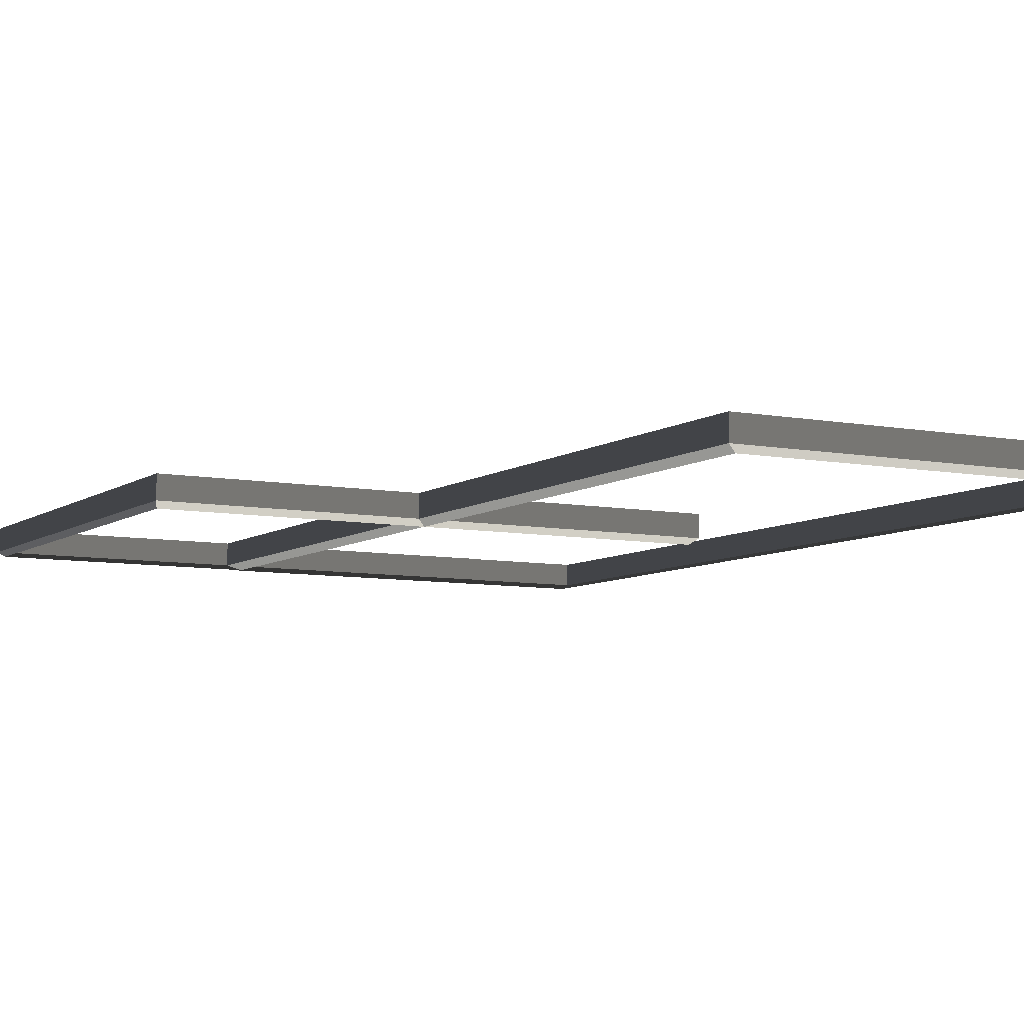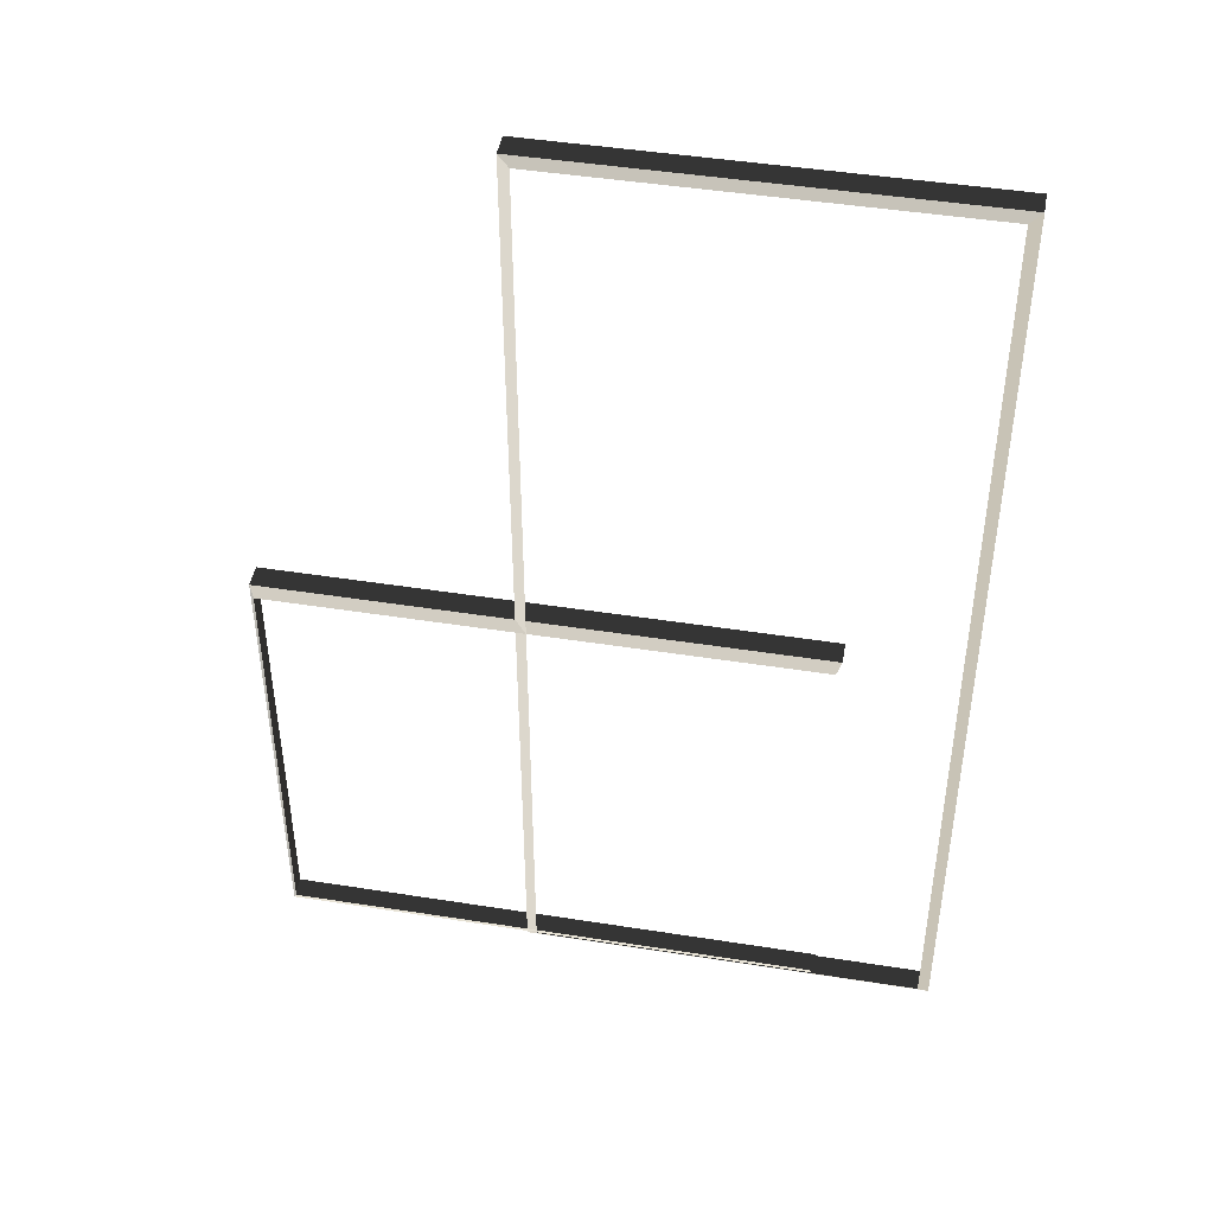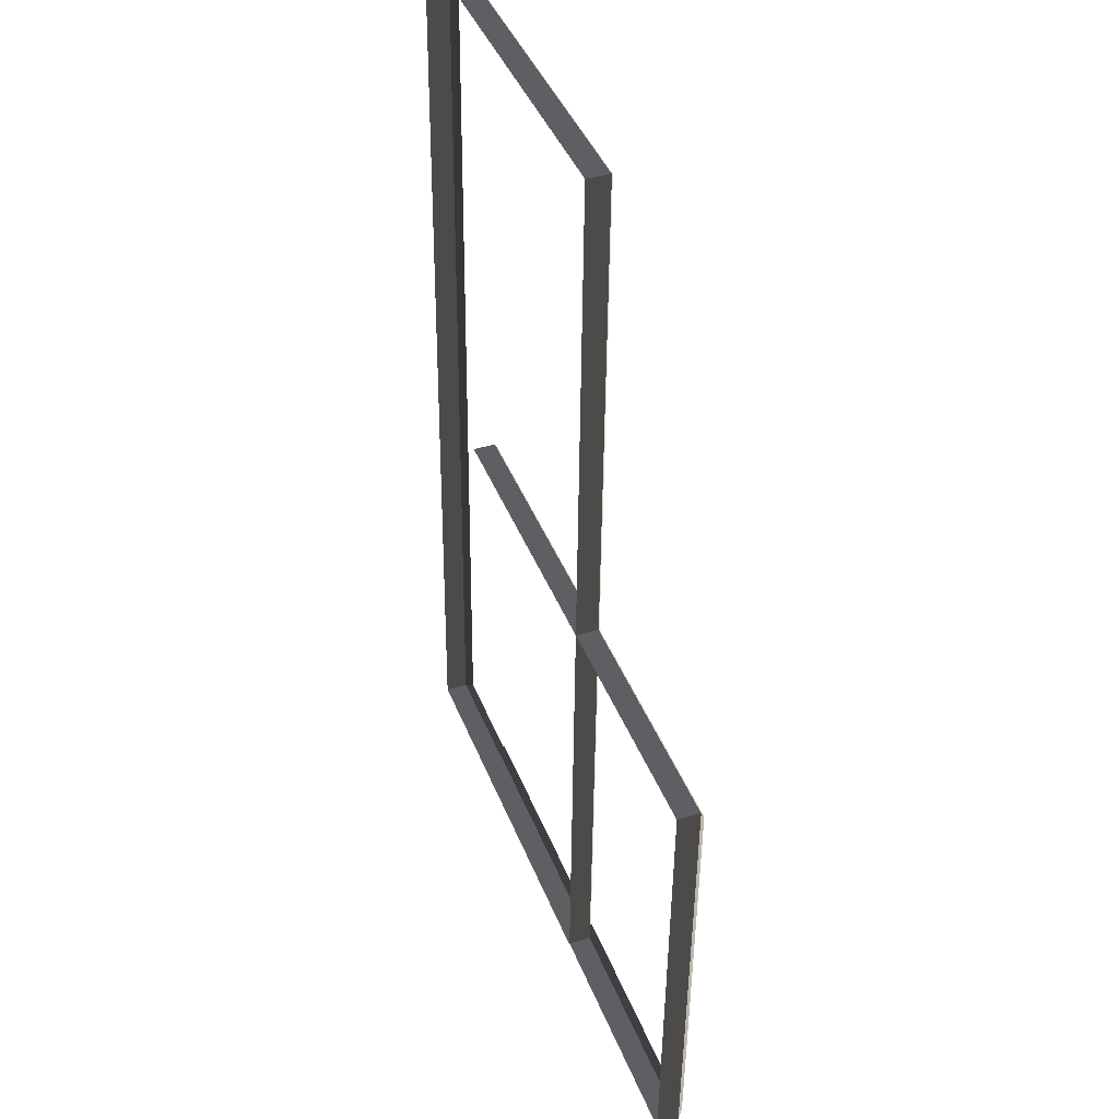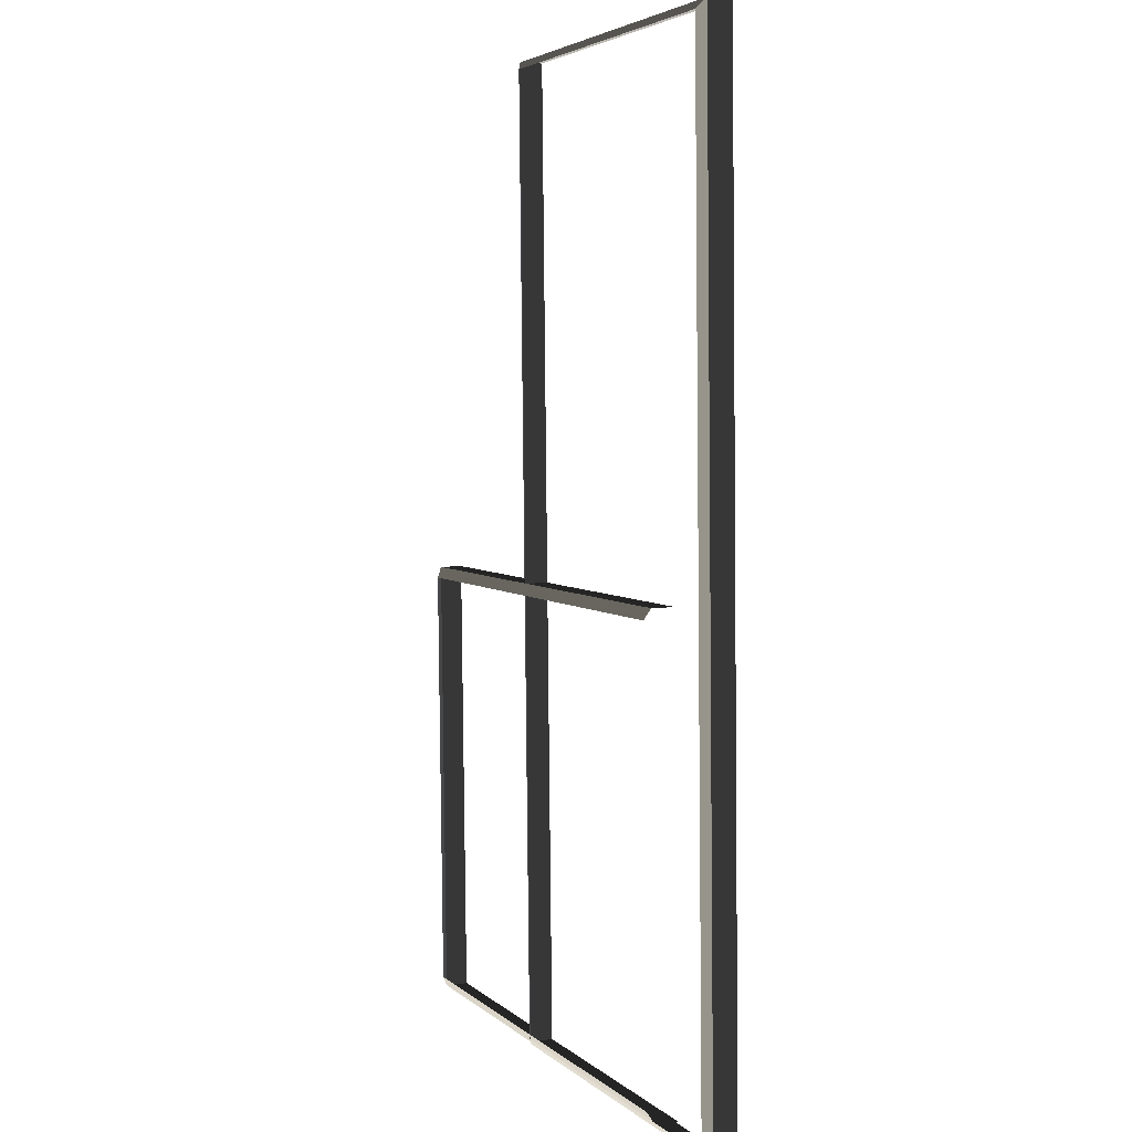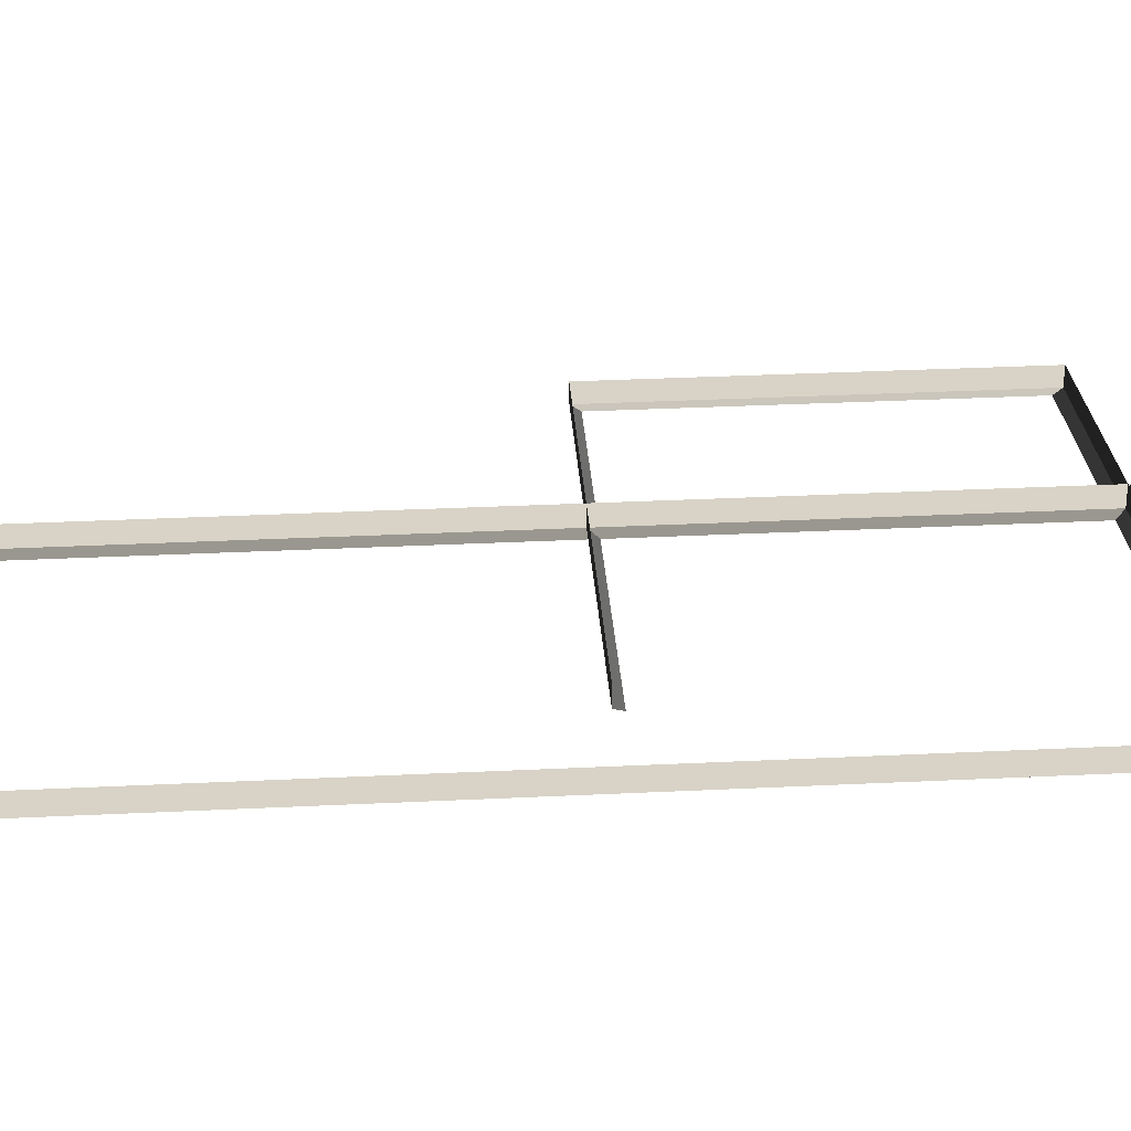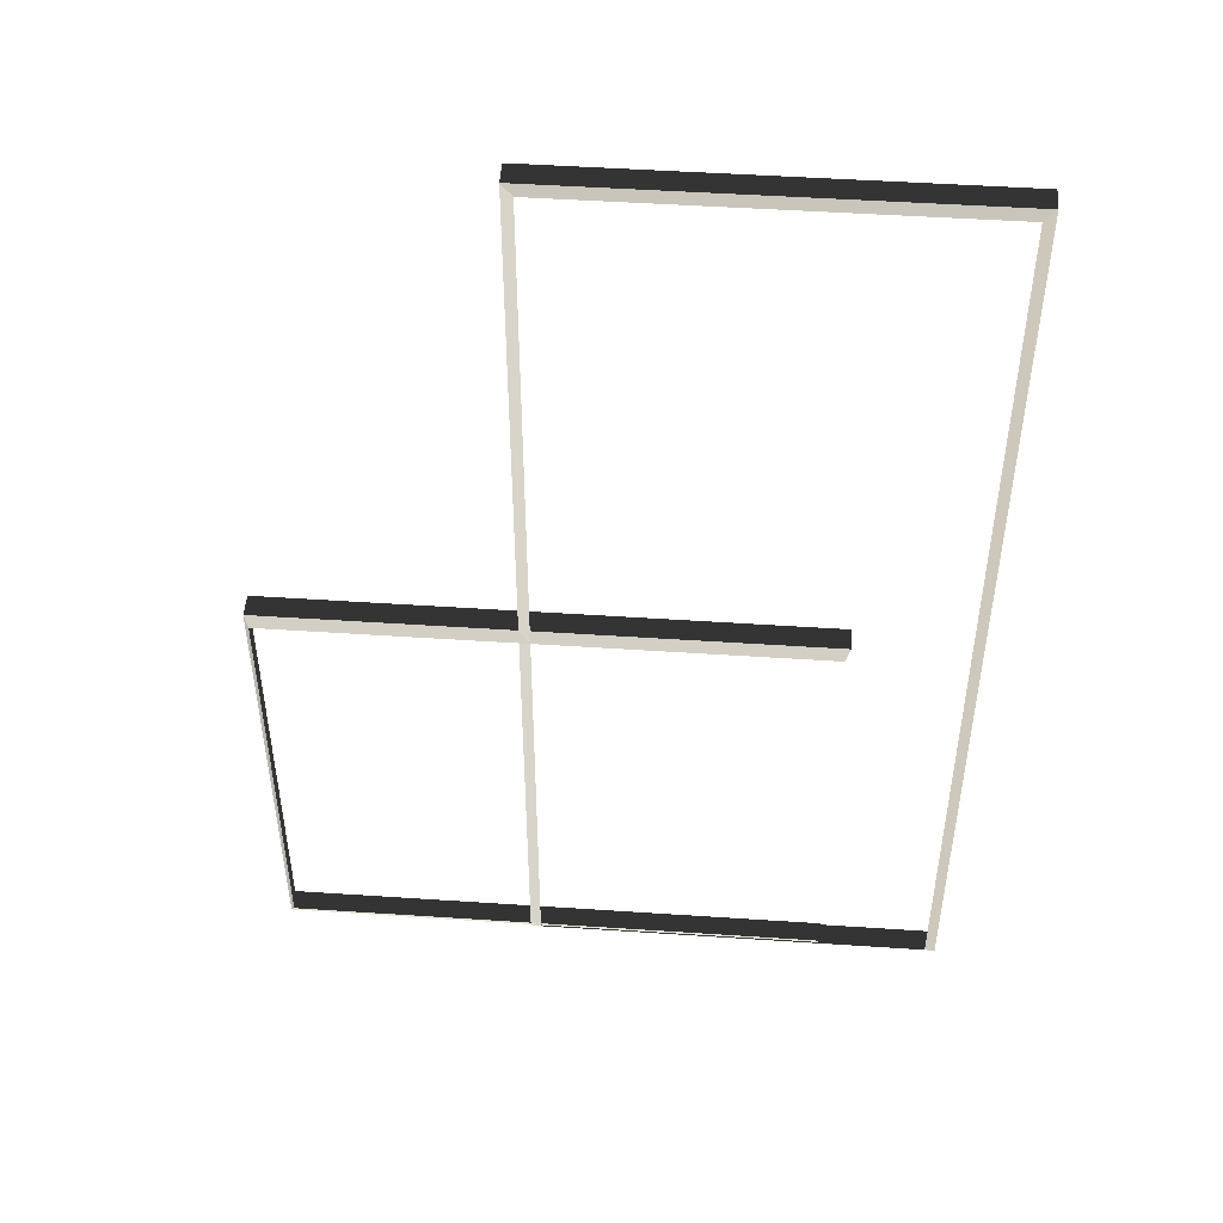
<metadata>
{"format":"obj","ext":"obj","renderer":"f3d","projection":"perspective","resolution":1024,"background":"white","views":[{"elev":-7.8,"azim":151.9,"up":"+Z"},{"elev":45.1,"azim":-169.6,"up":"+Y"},{"elev":42.2,"azim":69.4,"up":"+Y"},{"elev":4.1,"azim":-112.7,"up":"+Y"},{"elev":28.2,"azim":-93.3,"up":"+Z"},{"elev":48.1,"azim":-175.7,"up":"+Y"}]}
</metadata>
<code>
v 2.848 -0.04116 0.5443
v 2.848 -0.0375 0.8887
v 2.848 -6.886 0.6171
v 2.848 -6.882 0.9615
v 2.848 -6.886 0.6171
v 2.848 -6.882 0.9615
v -5.229 -6.886 0.6171
v -5.229 -6.882 0.9615
v -5.229 -0.04117 0.5443
v -5.229 -0.0375 0.8887
v 2.848 -0.04116 0.5443
v 2.848 -0.0375 0.8887
v 2.78 -0.2054 0.4644
v 2.848 -0.04116 0.5443
v 2.78 -6.723 0.5337
v 2.848 -6.886 0.6171
v 2.78 -6.723 0.5337
v 2.848 -6.886 0.6171
v -5.161 -6.723 0.5337
v -5.229 -6.886 0.6171
v -5.161 -0.2054 0.4644
v -5.229 -0.04117 0.5443
v 2.78 -0.2054 0.4644
v 2.848 -0.04116 0.5443
v -0.8321 -6.917 0.6174
v -0.8321 -6.913 0.9618
v -6.965 -6.917 0.6174
v -6.965 -6.913 0.9618
v -6.965 -6.917 0.6174
v -6.965 -6.913 0.9618
v -6.965 7.502 0.4641
v -6.965 7.505 0.8084
v -0.8321 7.502 0.4641
v -0.8321 7.505 0.8084
v -0.8321 -6.917 0.6174
v -0.8321 -6.913 0.9618
v -6.802 7.378 0.3837
v -6.965 7.502 0.4641
v -0.9954 7.378 0.3837
v -0.8321 7.502 0.4641
v -0.9954 -6.795 0.5345
v -0.8321 -6.917 0.6174
v -6.802 -6.795 0.5345
v -6.965 -6.917 0.6174
v -6.802 -6.795 0.5345
v -6.965 -6.917 0.6174
v -6.802 7.378 0.3837
v -6.965 7.502 0.4641
v -6.965 7.502 0.4641
v -6.965 7.505 0.8084
v -0.8321 7.502 0.4641
v -0.8321 7.505 0.8084
v -0.9954 7.378 0.3837
v -0.8321 7.502 0.4641
v -0.9954 -6.795 0.5345
v -0.8321 -6.917 0.6174
g Building_small_t1.124_33085_600
f 1 3 2
f 2 3 4
f 5 7 6
f 6 7 8
f 9 11 10
f 10 11 12
f 13 15 14
f 14 15 16
f 17 19 18
f 18 19 20
f 21 23 22
f 22 23 24
f 25 27 26
f 26 27 28
f 29 31 30
f 30 31 32
f 33 35 34
f 34 35 36
f 37 39 38
f 38 39 40
f 41 43 42
f 42 43 44
f 45 47 46
f 46 47 48
f 49 51 50
f 50 51 52
f 53 55 54
f 54 55 56

</code>
